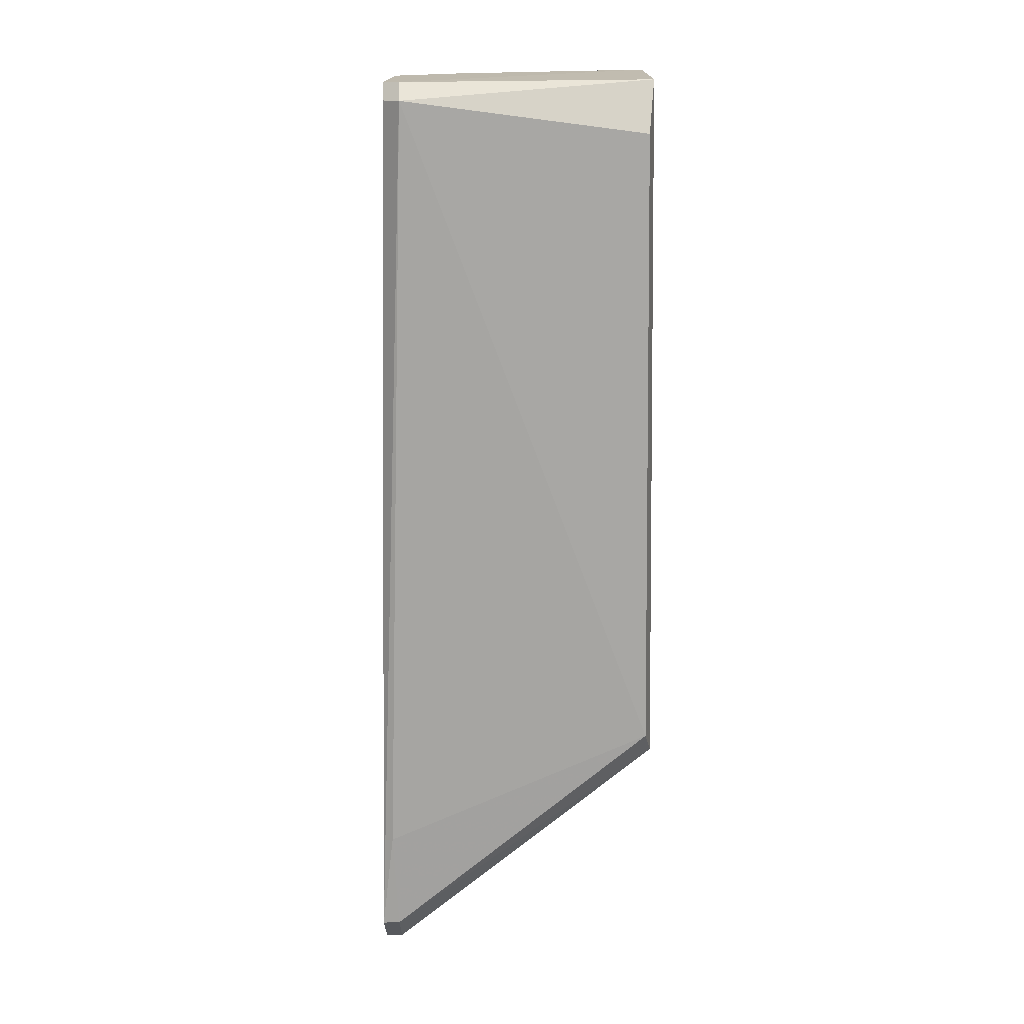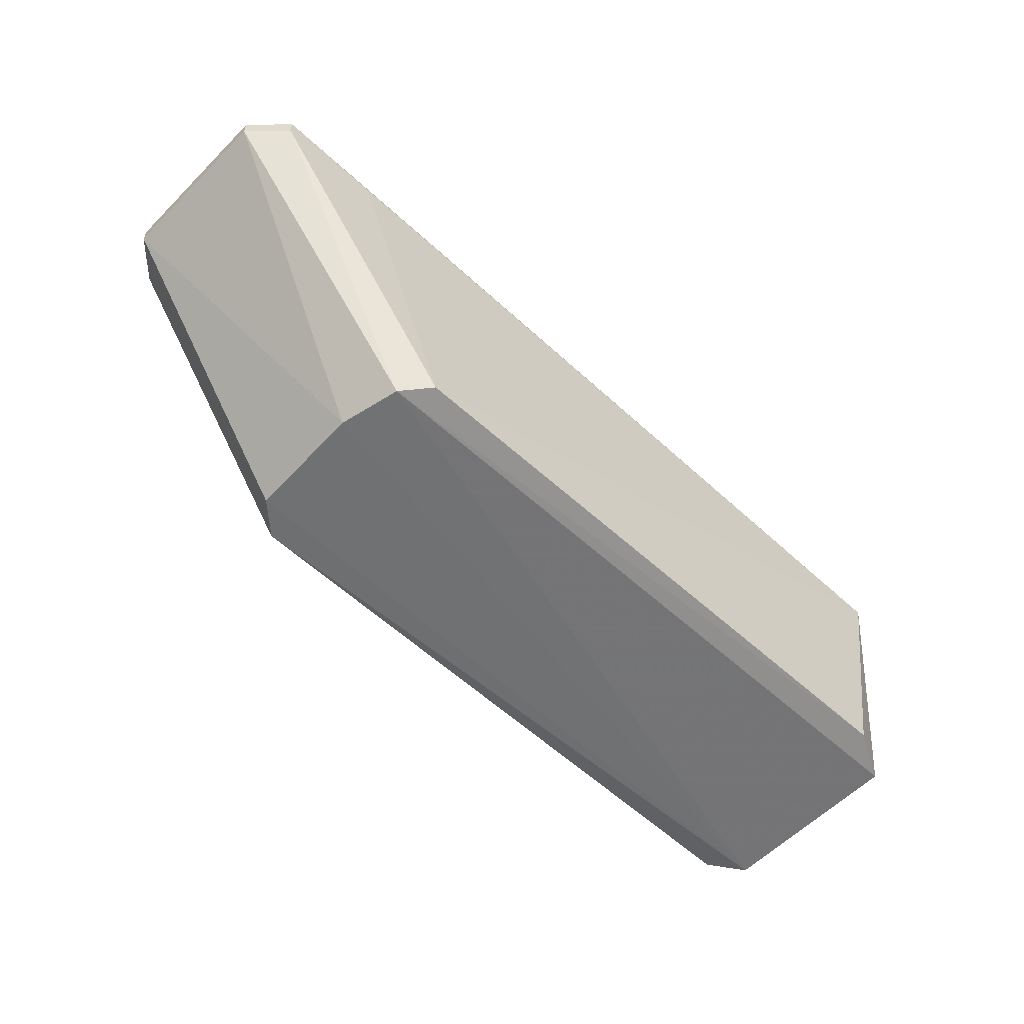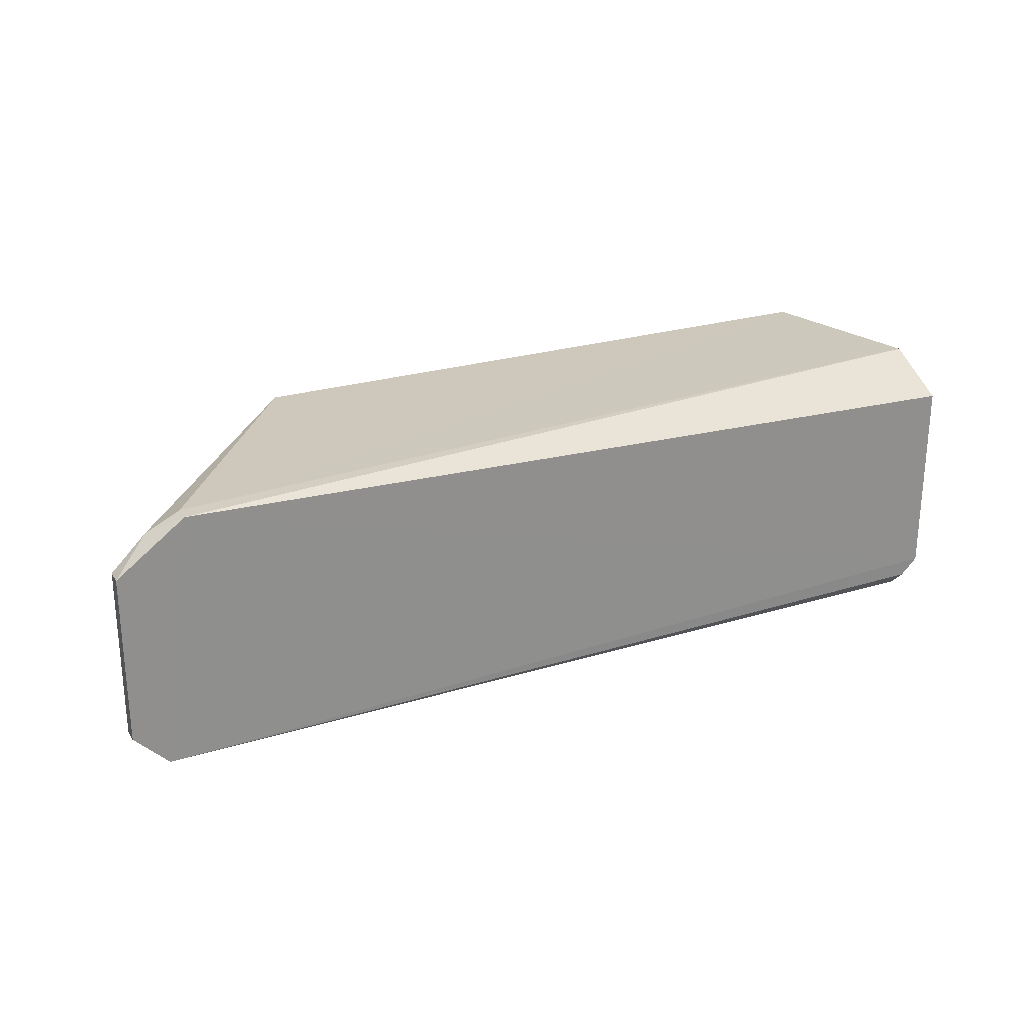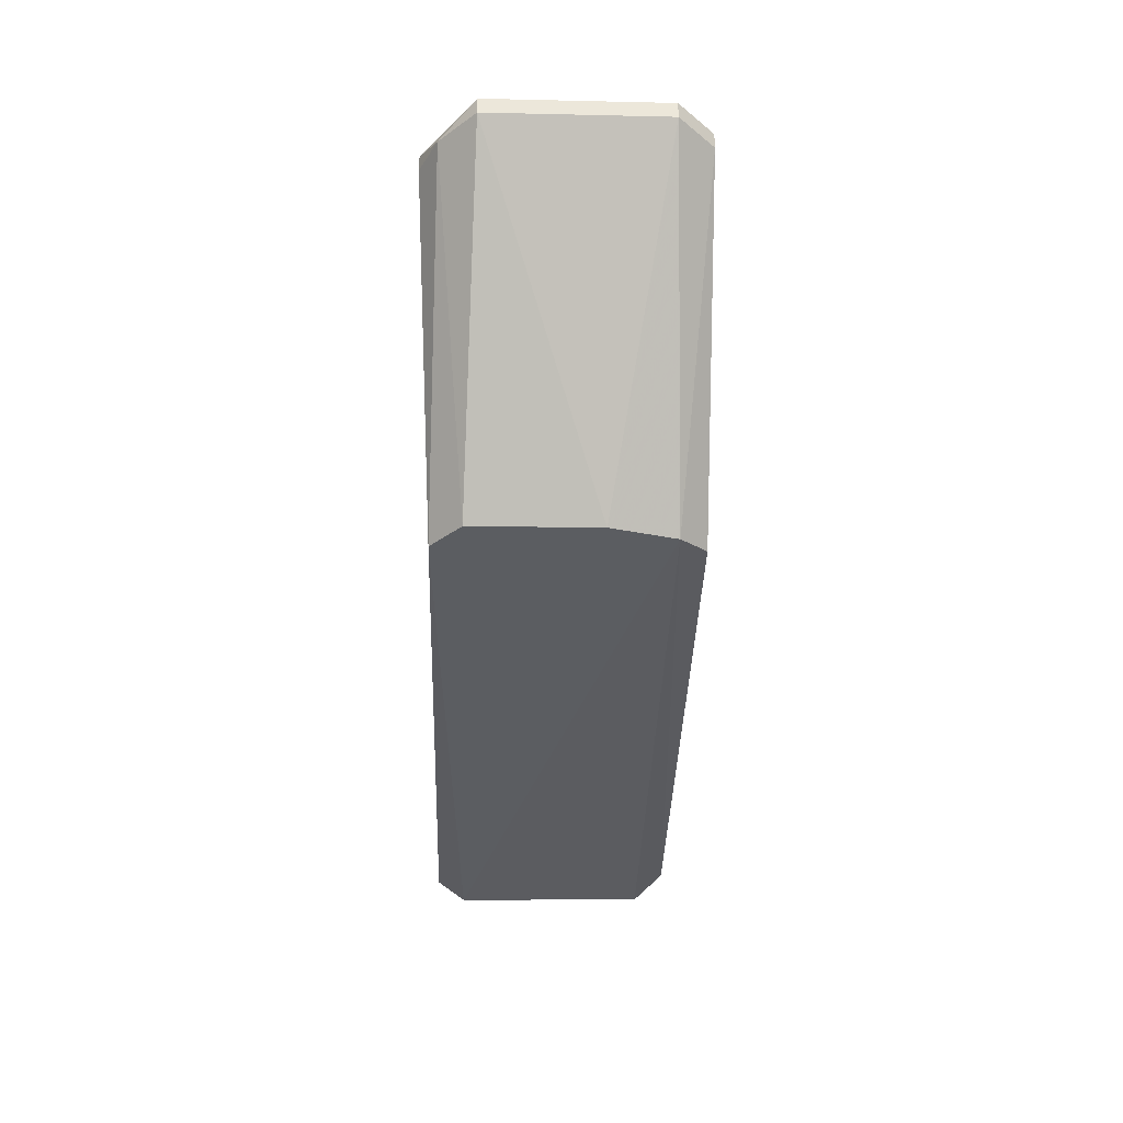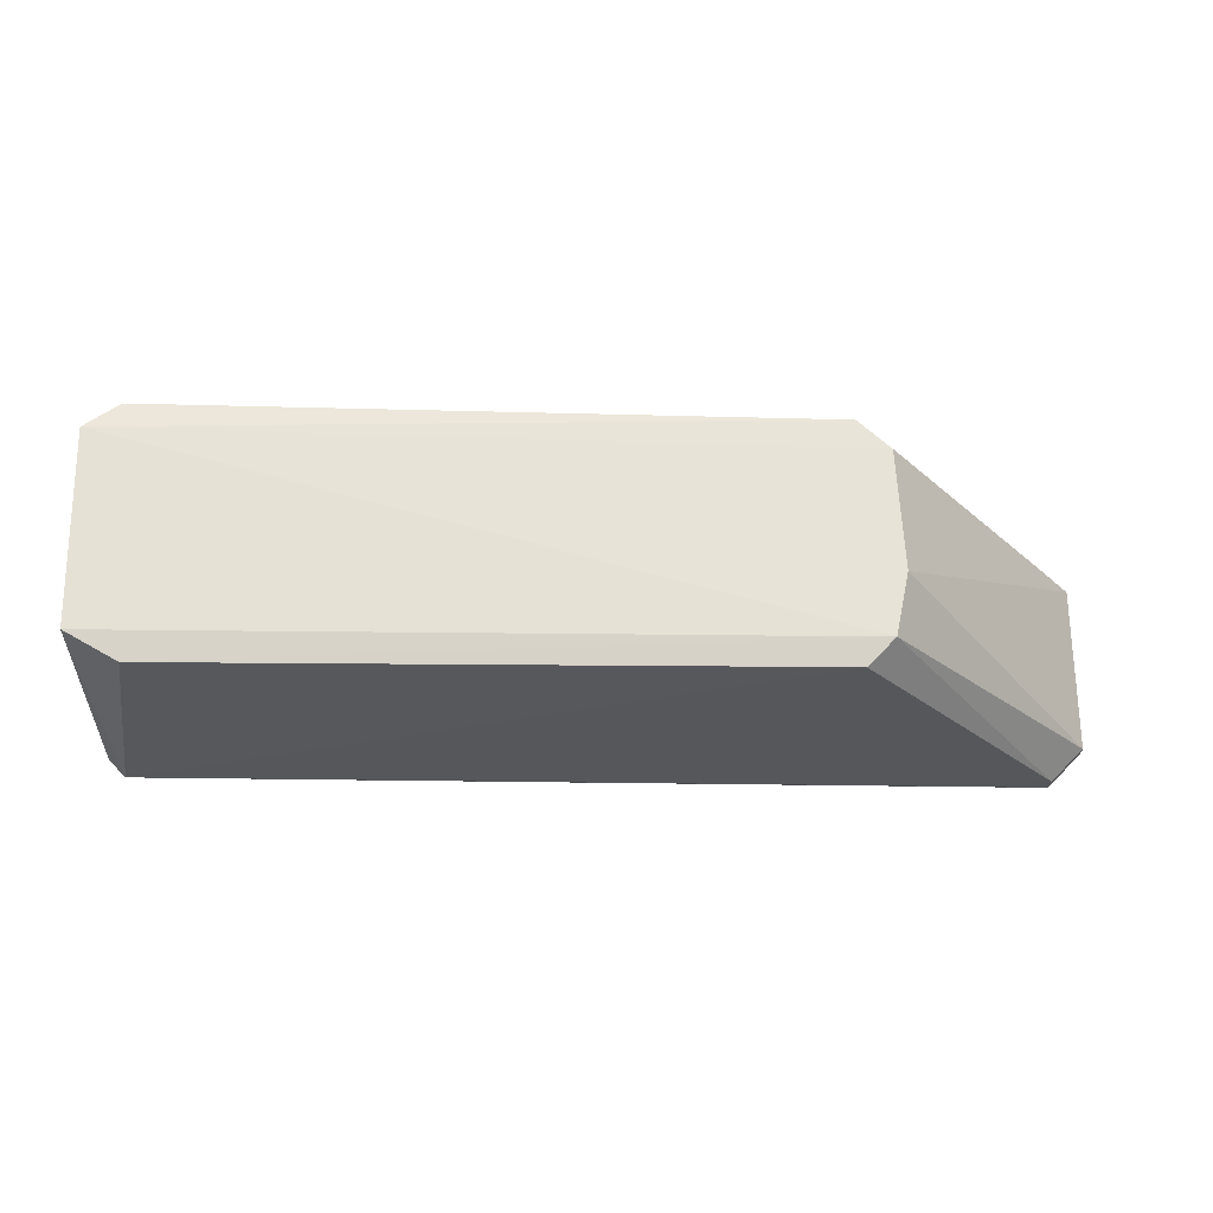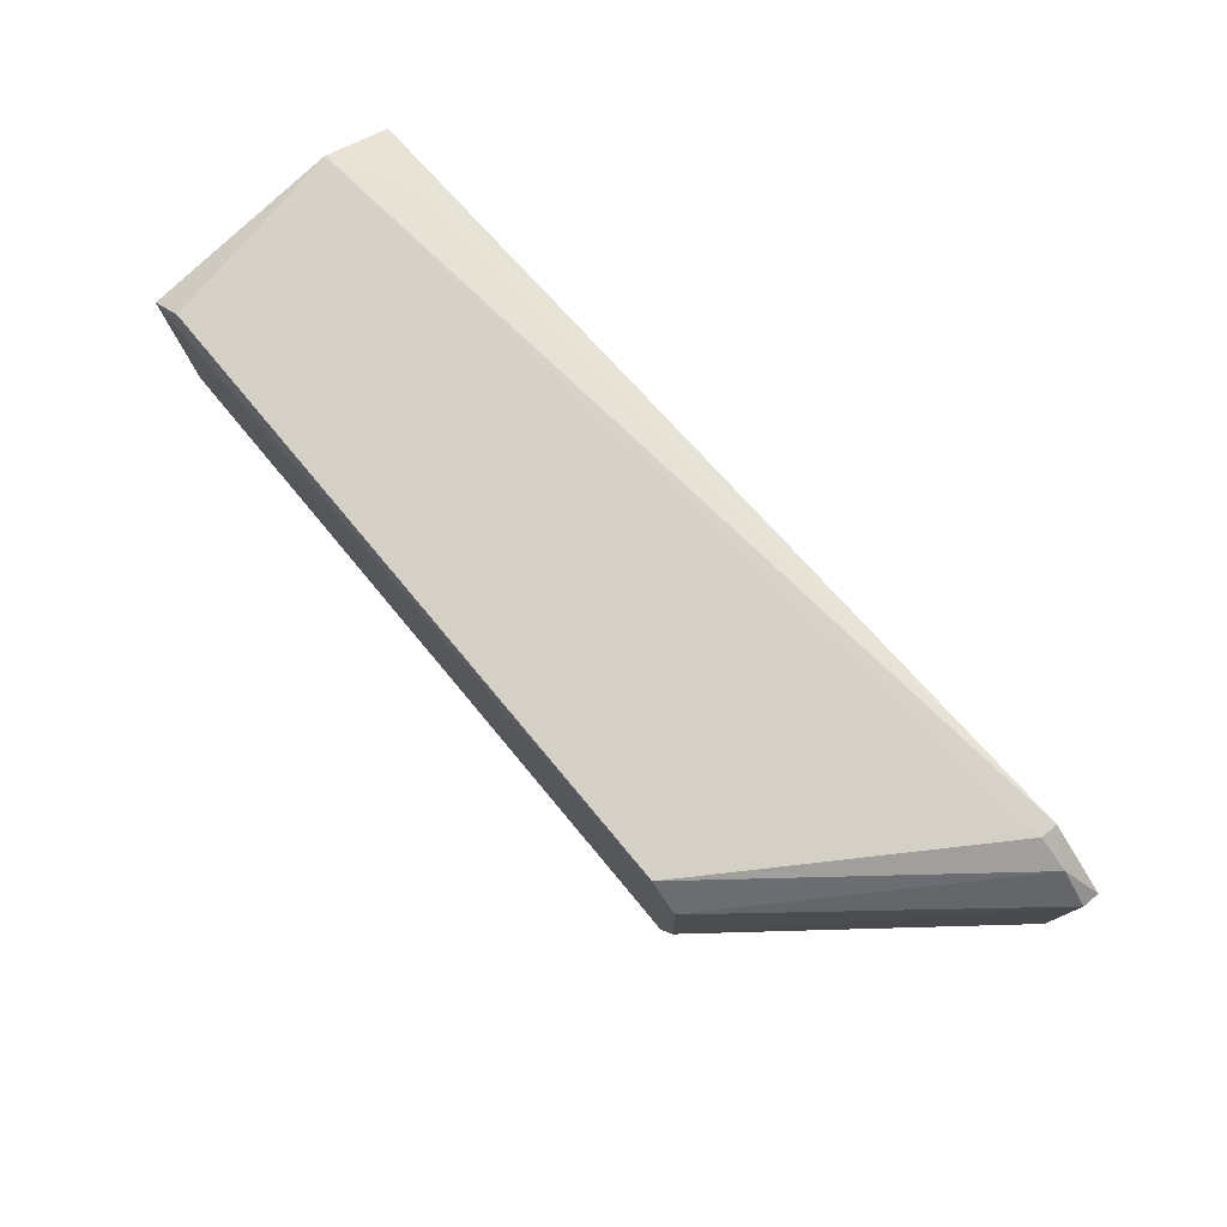
<metadata>
{"format":"obj","ext":"obj","renderer":"f3d","projection":"perspective","resolution":1024,"background":"white","views":[{"elev":-74.6,"azim":-88.8,"up":"+Z"},{"elev":-55.8,"azim":136.0,"up":"+Y"},{"elev":24.9,"azim":155.2,"up":"+Z"},{"elev":-34.8,"azim":88.3,"up":"+Y"},{"elev":-25.5,"azim":-1.4,"up":"+Z"},{"elev":76.8,"azim":50.5,"up":"+Z"}]}
</metadata>
<code>
v -0.003911 0.02298 0.006237
v -0.003911 0.02298 -0.006642
v -0.02086 0.000626 -0.007374
v -0.07227 0.000621 0.009366
v -0.07475 0.0204 0.007524
v -0.07067 0.00076 -0.009647
v -0.02268 0.001003 0.009026
v -0.009066 0.02298 0.0101
v -0.07347 0.01912 -0.01051
v -0.006489 0.02298 -0.009218
v -0.07475 0.01525 0.0101
v -0.02285 0.001105 -0.009341
v -0.07451 0.000288 -0.007599
v -0.07475 0.0204 -0.007929
v -0.07482 0.000188 0.00726
v -0.02026 0.000945 0.006756
v -0.003911 0.02169 -0.006642
v -0.003911 0.02169 0.006237
v -0.01983 0.000718 -0.002571
v -0.01422 0.02193 -0.009571
v -0.009066 0.02169 0.0101
v -0.07347 0.0204 -0.009218
v -0.07019 0.01836 0.009096
v -0.006489 0.02169 0.008813
v -0.006489 0.02169 -0.009218
v -0.07475 0.01912 -0.009218
f 14 22 26
f 1 2 8
f 8 2 10
f 3 6 12
f 6 9 12
f 6 3 13
f 9 6 13
f 5 8 14
f 8 10 14
f 7 4 15
f 4 11 15
f 11 5 15
f 13 3 15
f 5 14 15
f 7 15 16
f 2 1 17
f 10 2 17
f 17 1 18
f 15 3 19
f 16 15 19
f 3 17 19
f 18 16 19
f 17 18 19
f 9 10 20
f 12 9 20
f 4 7 21
f 11 4 21
f 8 11 21
f 10 9 22
f 14 10 22
f 8 5 23
f 5 11 23
f 11 8 23
f 1 8 24
f 7 16 24
f 16 18 24
f 18 1 24
f 21 7 24
f 8 21 24
f 3 12 25
f 10 17 25
f 17 3 25
f 20 10 25
f 12 20 25
f 9 13 26
f 13 15 26
f 15 14 26
f 22 9 26

</code>
